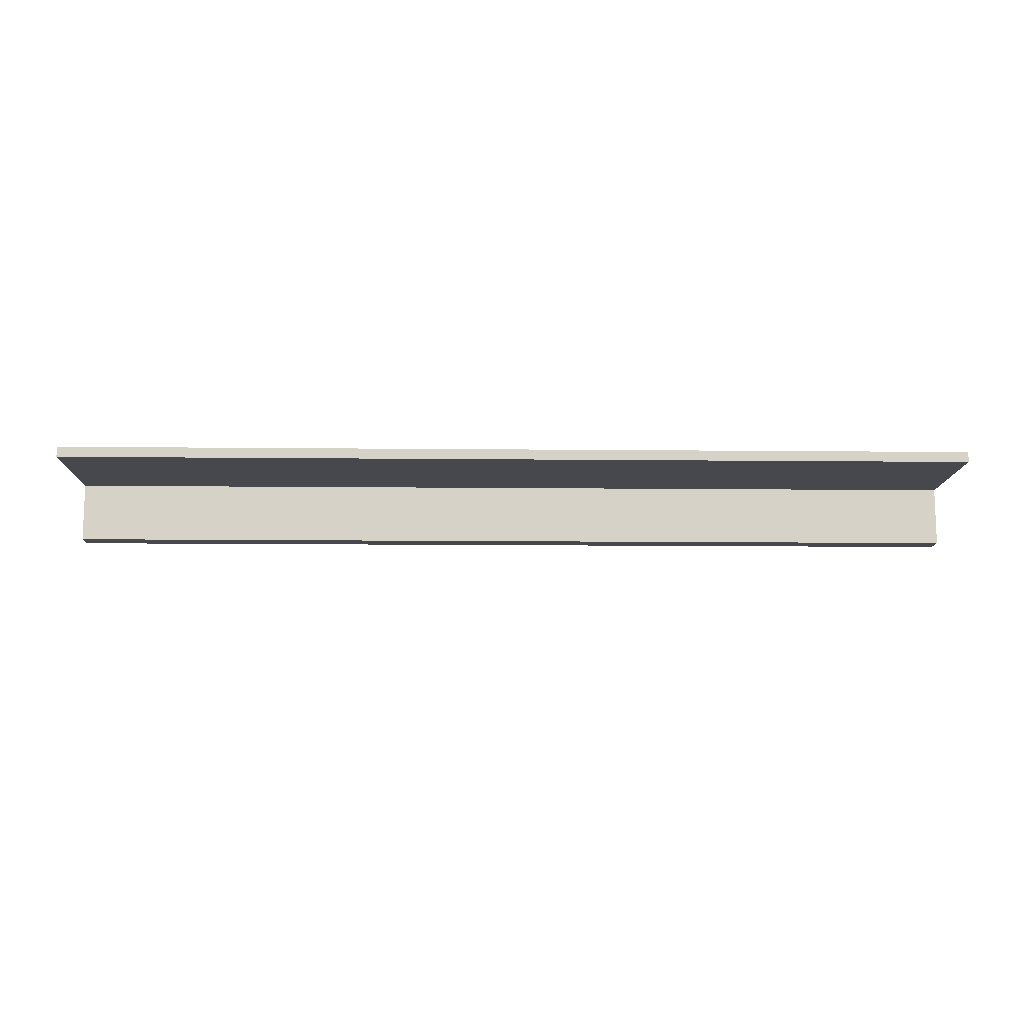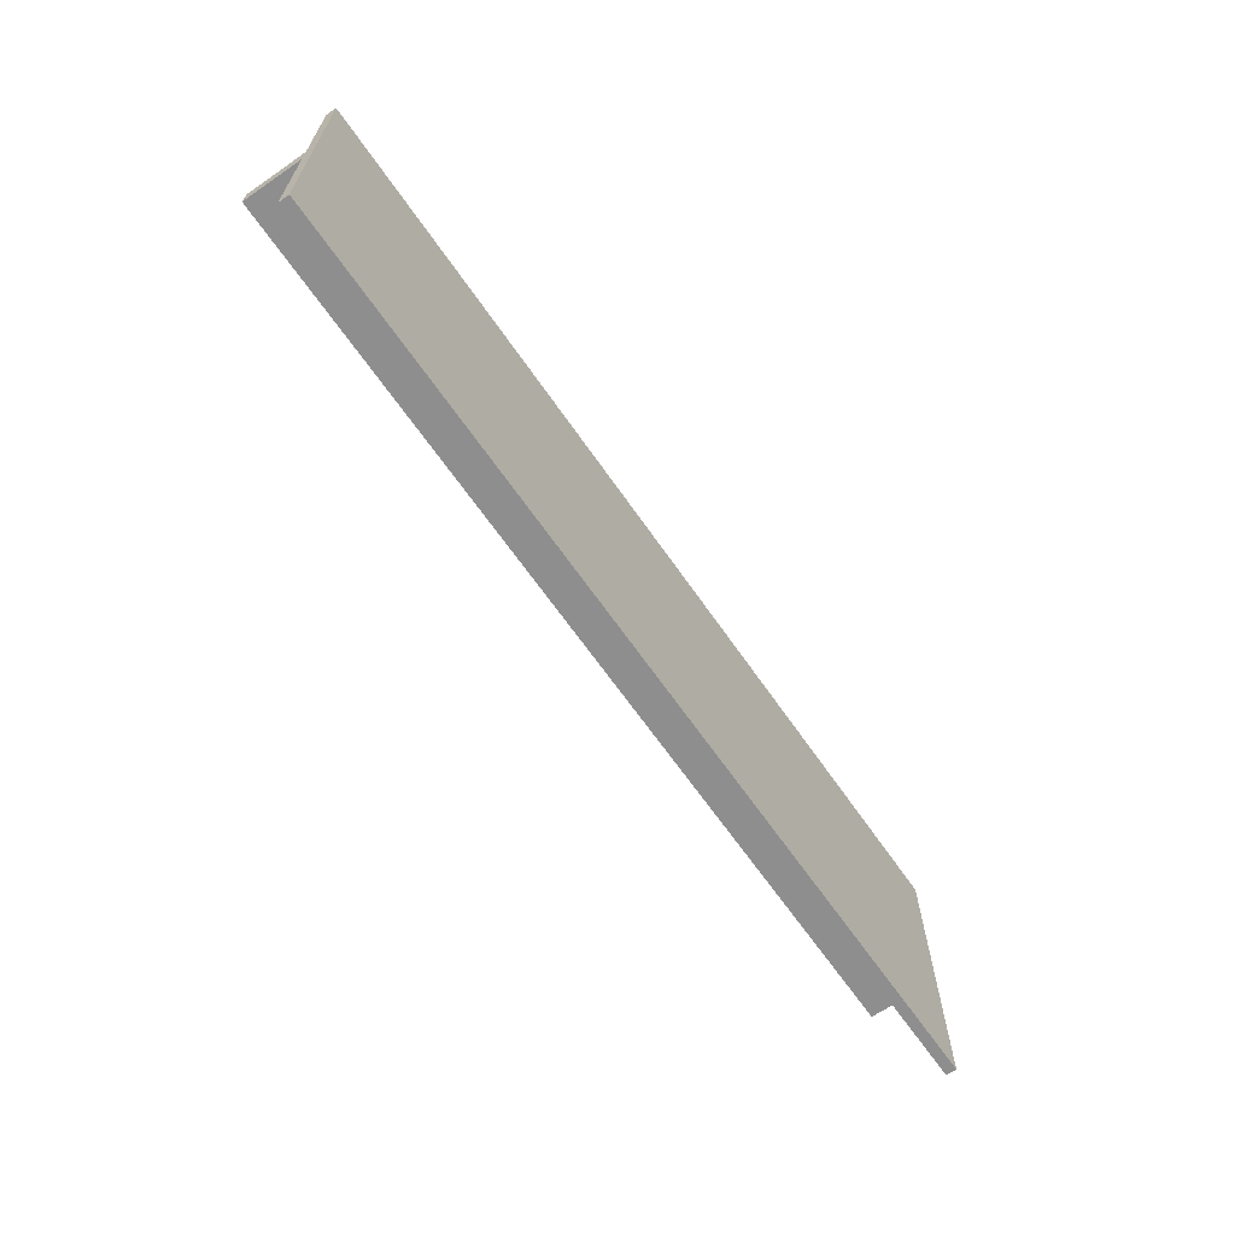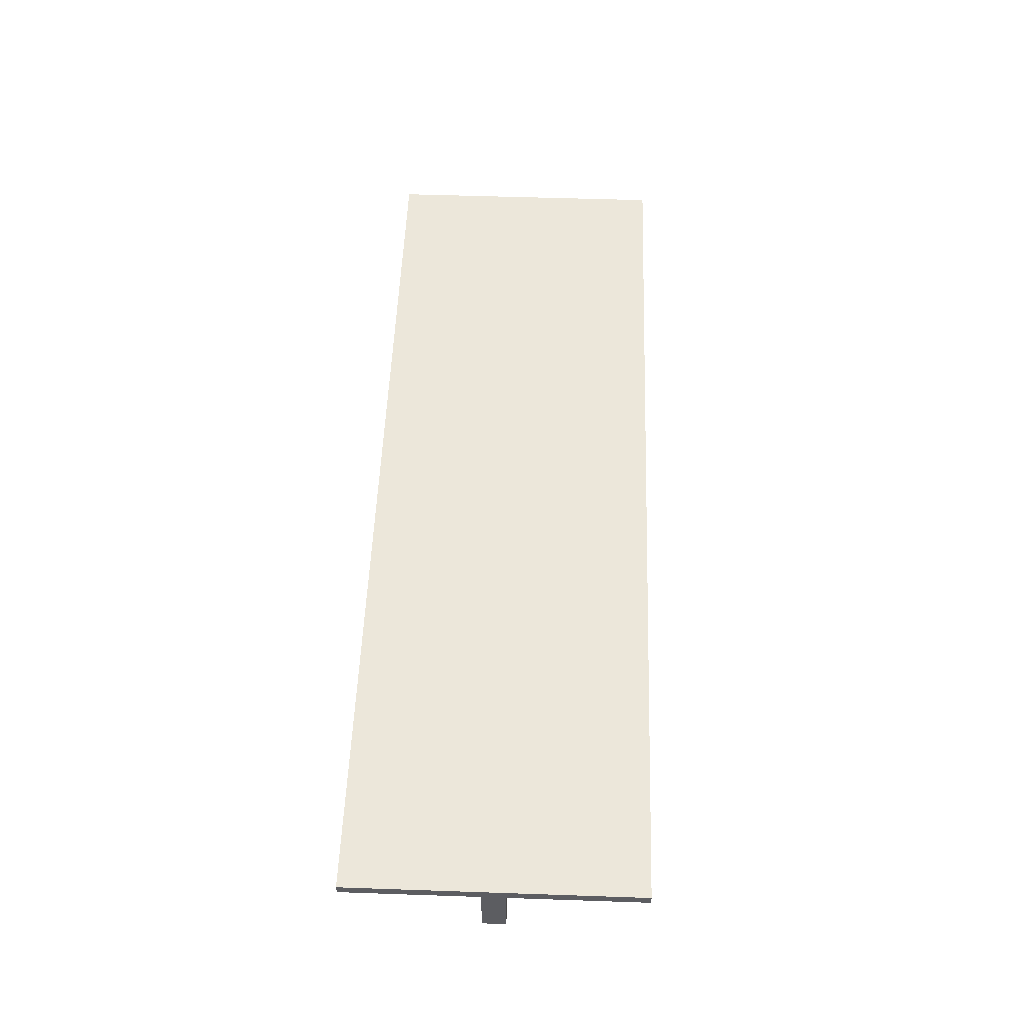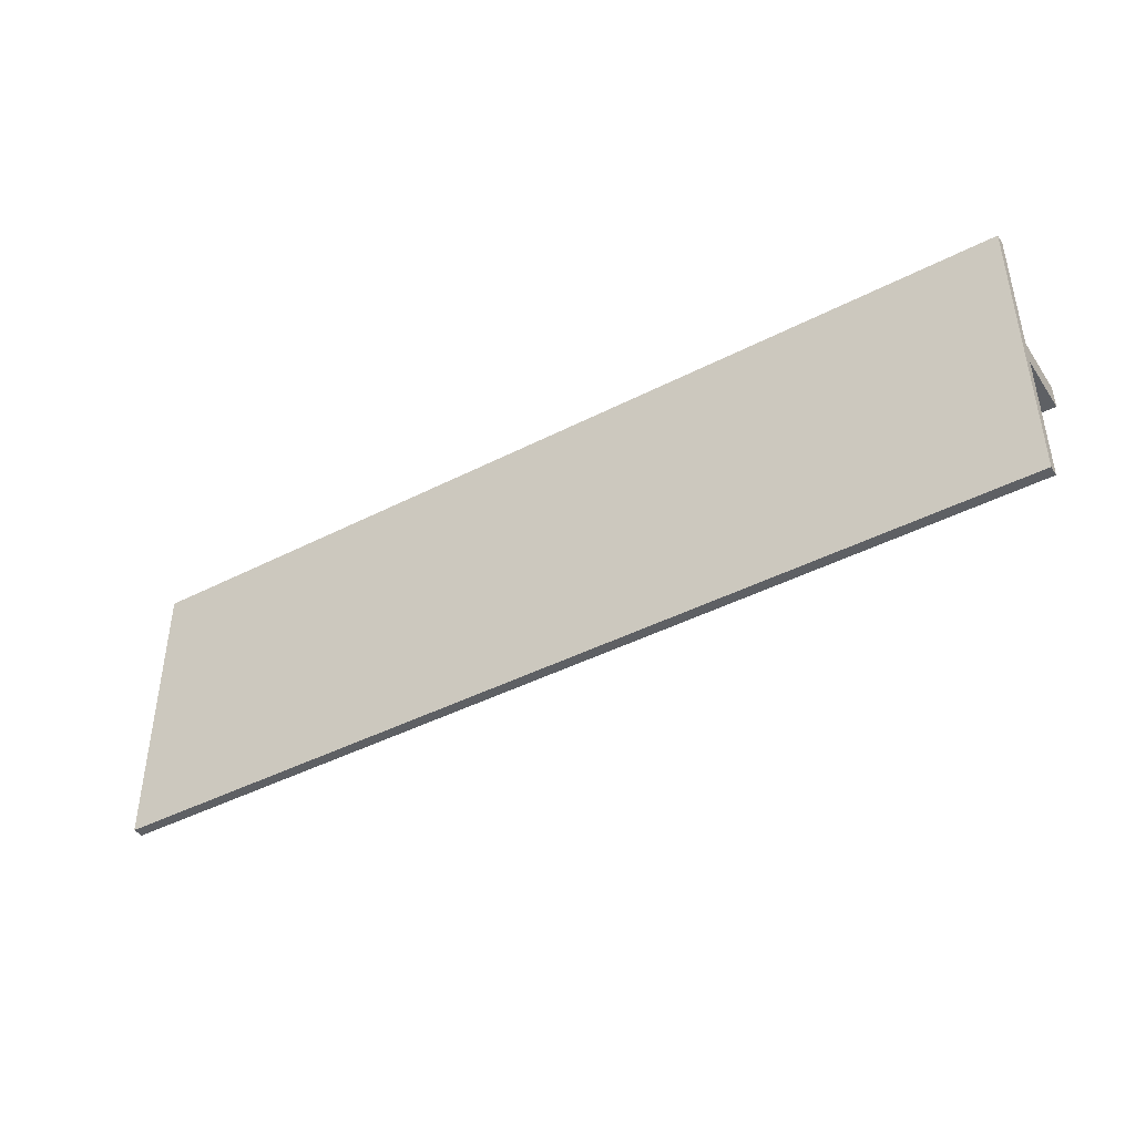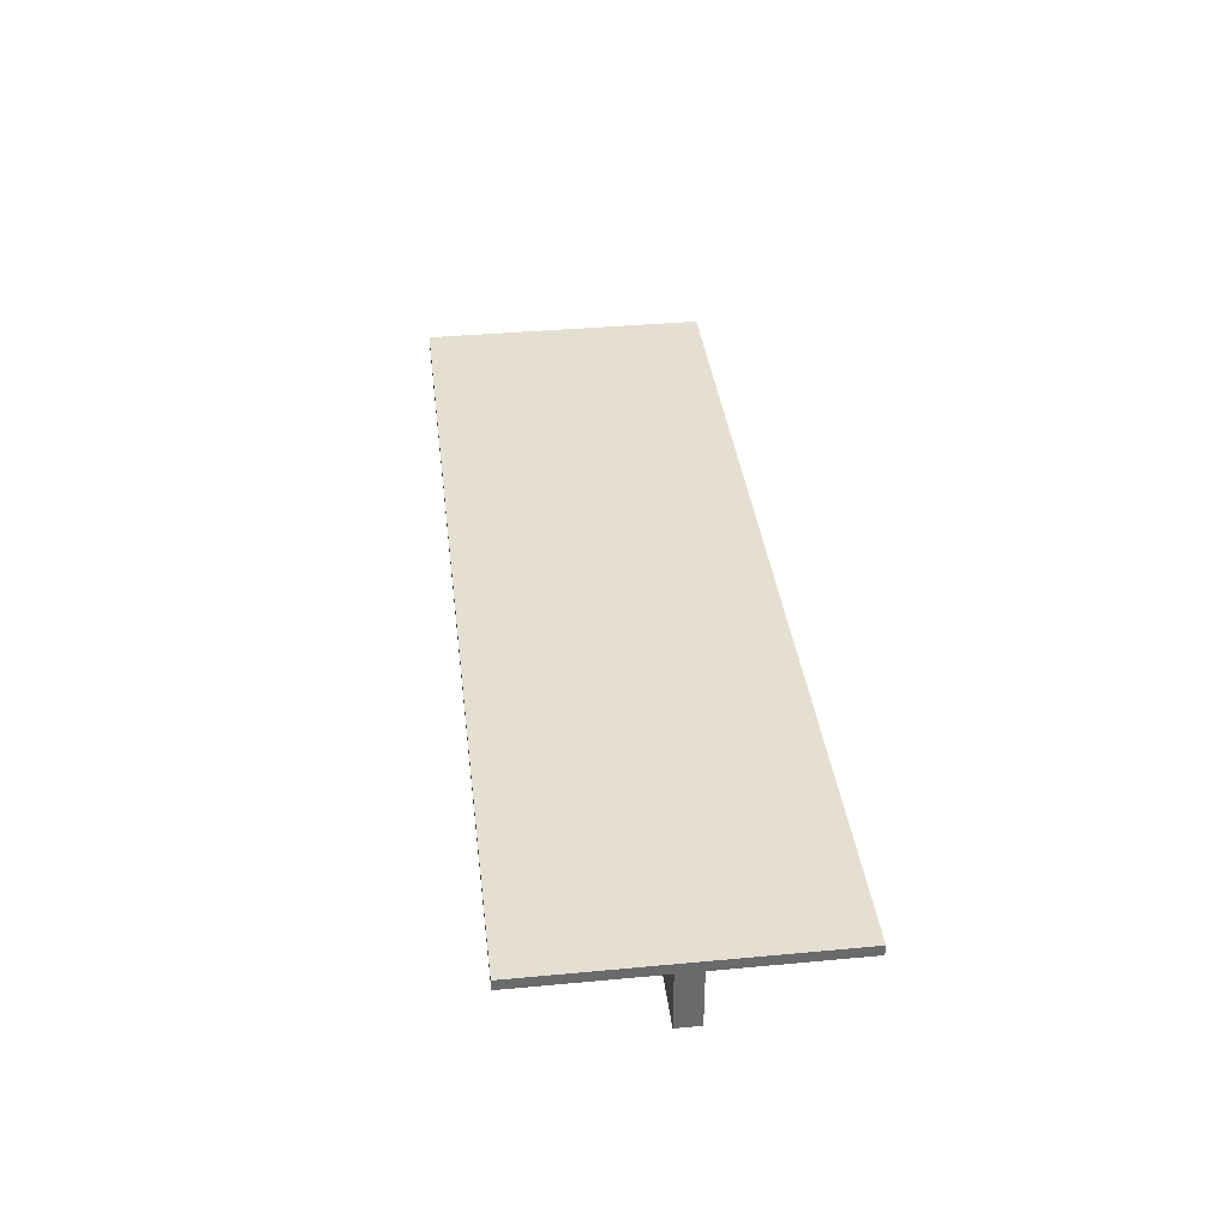
<metadata>
{"format":"obj","ext":"obj","renderer":"f3d","projection":"perspective","resolution":1024,"background":"white","views":[{"elev":-11.8,"azim":-1.4,"up":"+Y"},{"elev":-65.0,"azim":124.6,"up":"+Z"},{"elev":53.0,"azim":-87.9,"up":"+Y"},{"elev":-42.8,"azim":-148.5,"up":"+Z"},{"elev":37.5,"azim":-96.8,"up":"+Y"}]}
</metadata>
<code>
v 0 -180 -2500
v 0 0 -2500
v 16000 -180 -2500
v 16000 0 -2500
v 0 0 -2500
v 0 0 2500
v 16000 0 -2500
v 16000 0 2500
v 0 0 2500
v 0 -180 2500
v 16000 0 2500
v 16000 -180 2500
v 0 -180 2500
v 0 -180 200
v 16000 -180 2500
v 16000 -180 200
v 0 -180 200
v 0 -1200 200
v 16000 -180 200
v 16000 -1200 200
v 0 -1200 200
v 0 -1200 -200
v 16000 -1200 200
v 16000 -1200 -200
v 0 -1200 -200
v 0 -180 -200
v 16000 -1200 -200
v 16000 -180 -200
v 0 -180 -200
v 0 -180 -2500
v 16000 -180 -200
v 16000 -180 -2500
v 16000 0 -2500
v 16000 0 2500
v 16000 -180 -2500
v 16000 -180 -200
v 16000 -1200 -200
v 16000 -1200 200
v 16000 -180 200
v 16000 -180 2500
v 0 0 -2500
v 0 -180 -2500
v 0 0 2500
v 0 -180 2500
v 0 -180 200
v 0 -1200 200
v 0 -1200 -200
v 0 -180 -200
f 2 4 3 1
f 6 8 7 5
f 10 12 11 9
f 14 16 15 13
f 18 20 19 17
f 22 24 23 21
f 26 28 27 25
f 30 32 31 29
f 36 34 39
f 40 39 34
f 39 38 37 36
f 36 35 33
f 34 36 33
f 45 44 43
f 46 45 48 47
f 43 41 48 45
f 42 48 41

</code>
